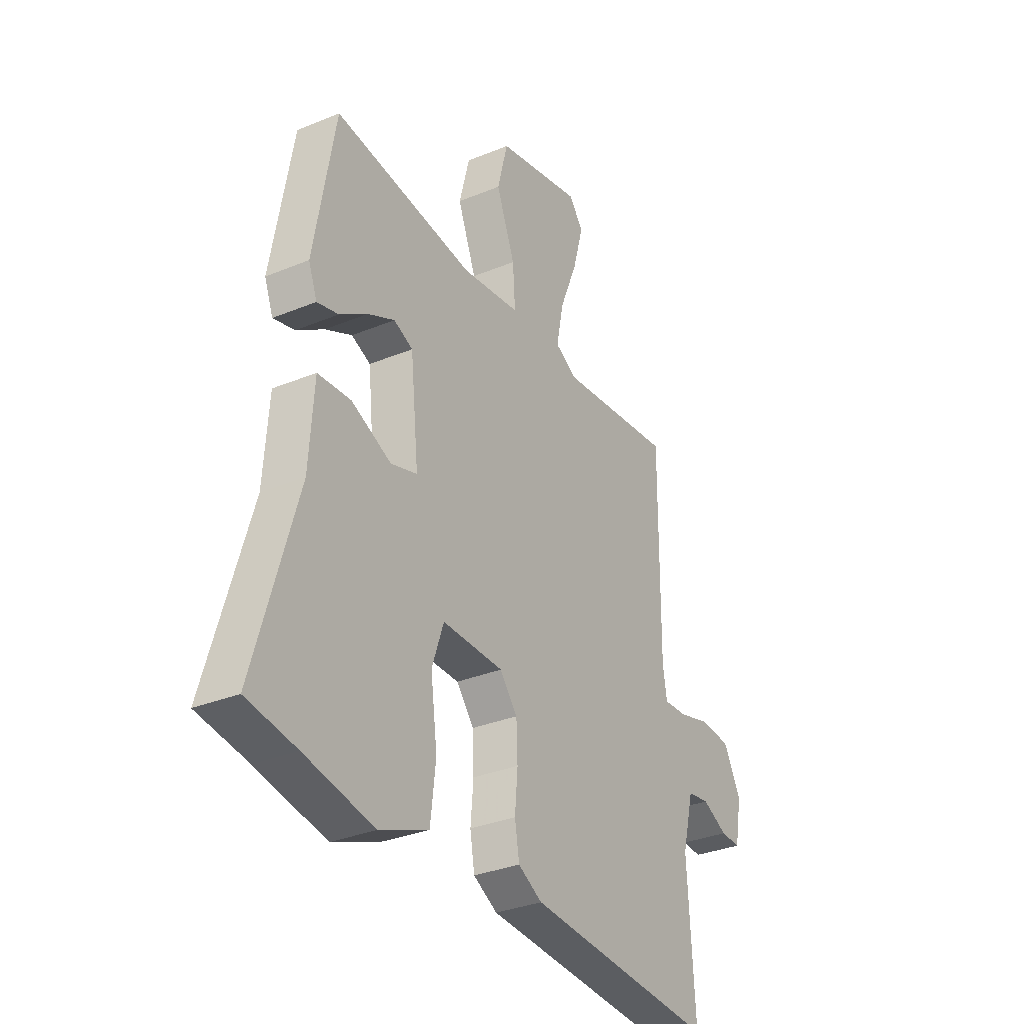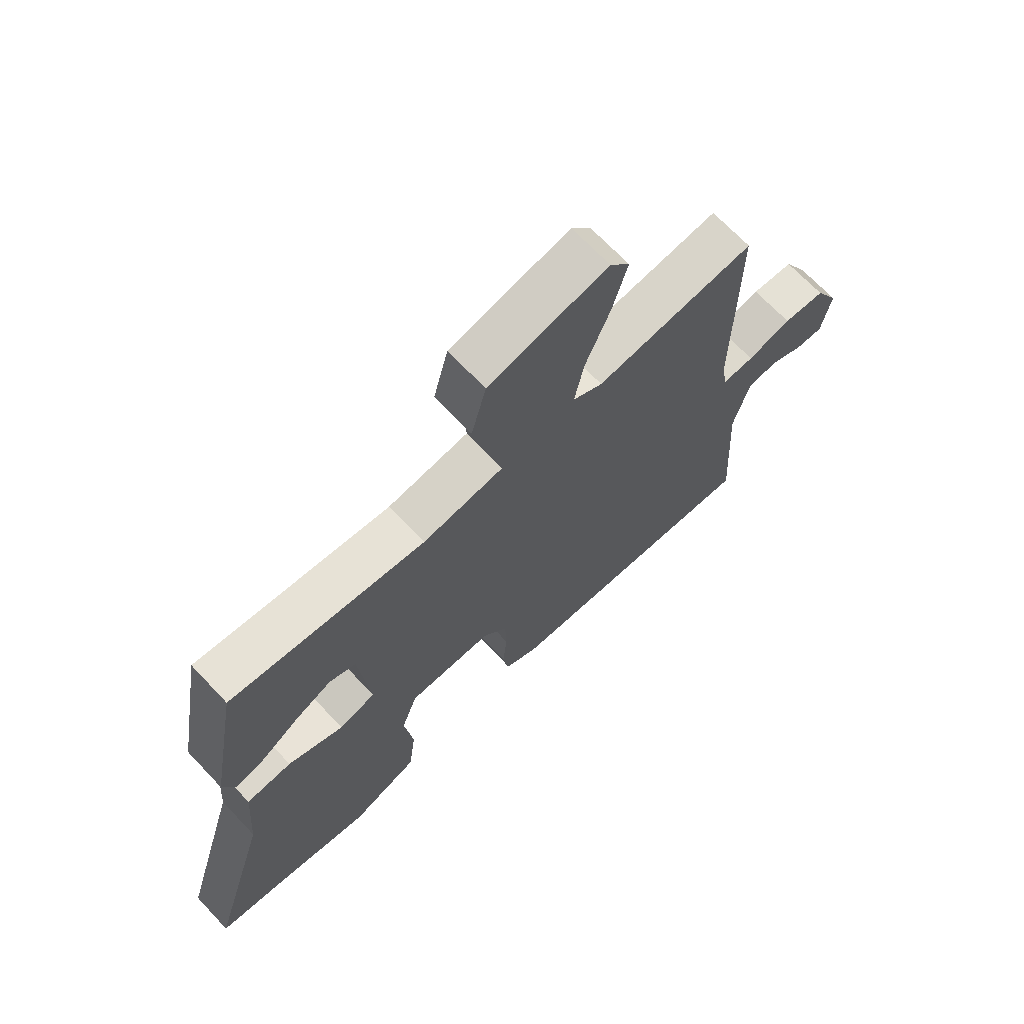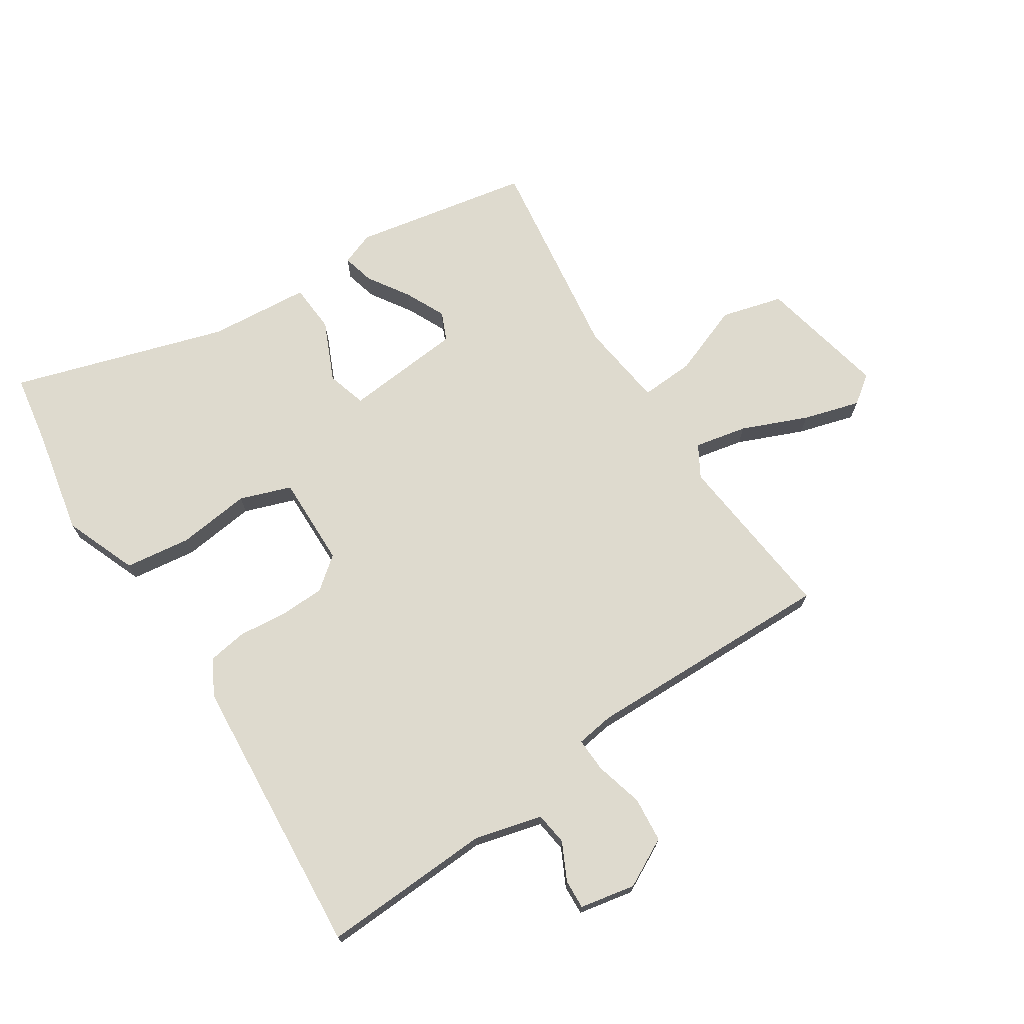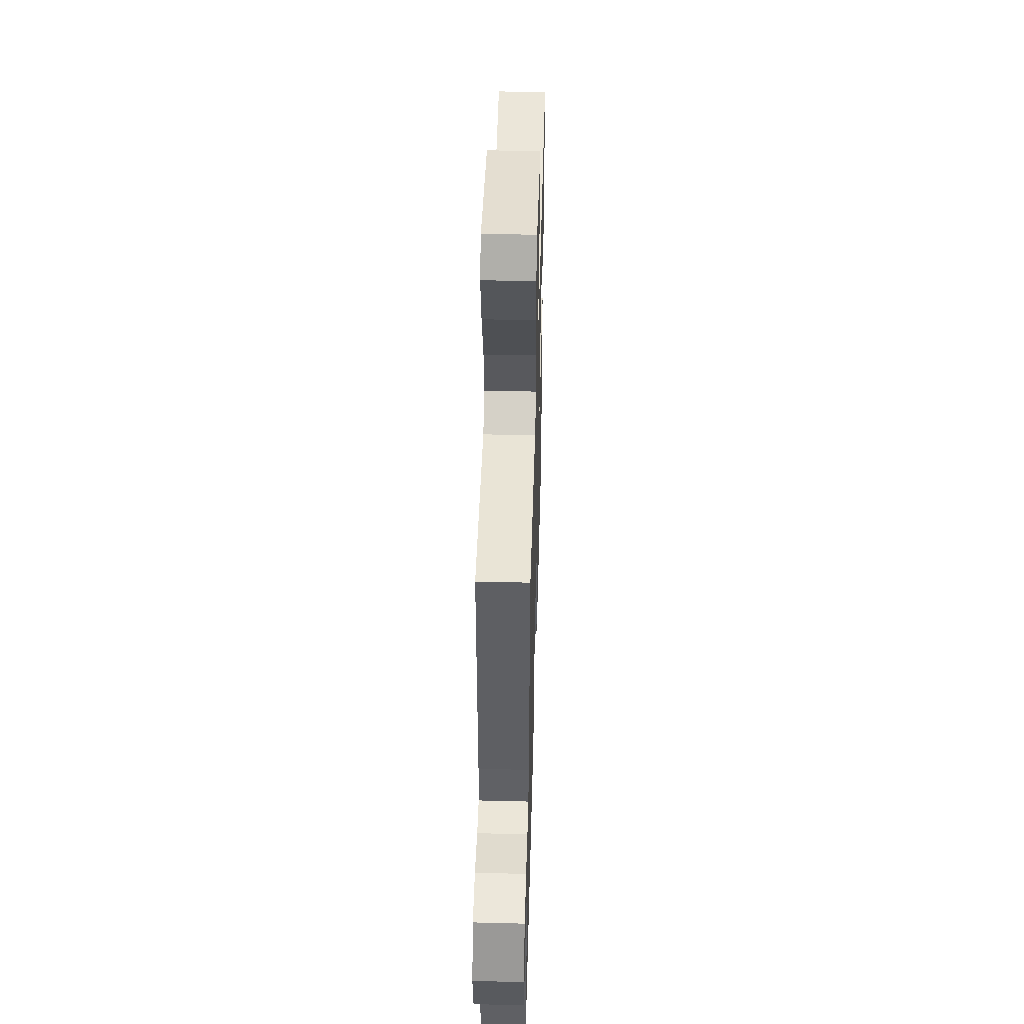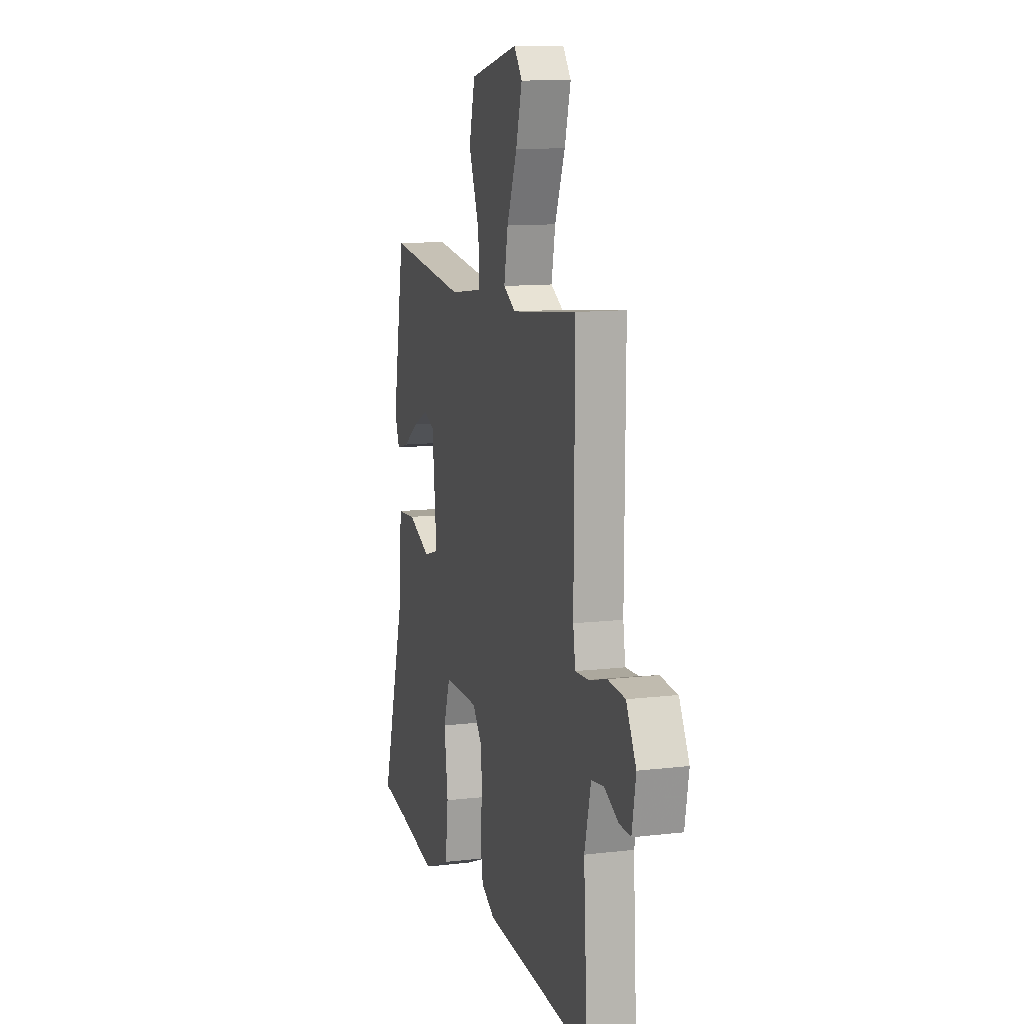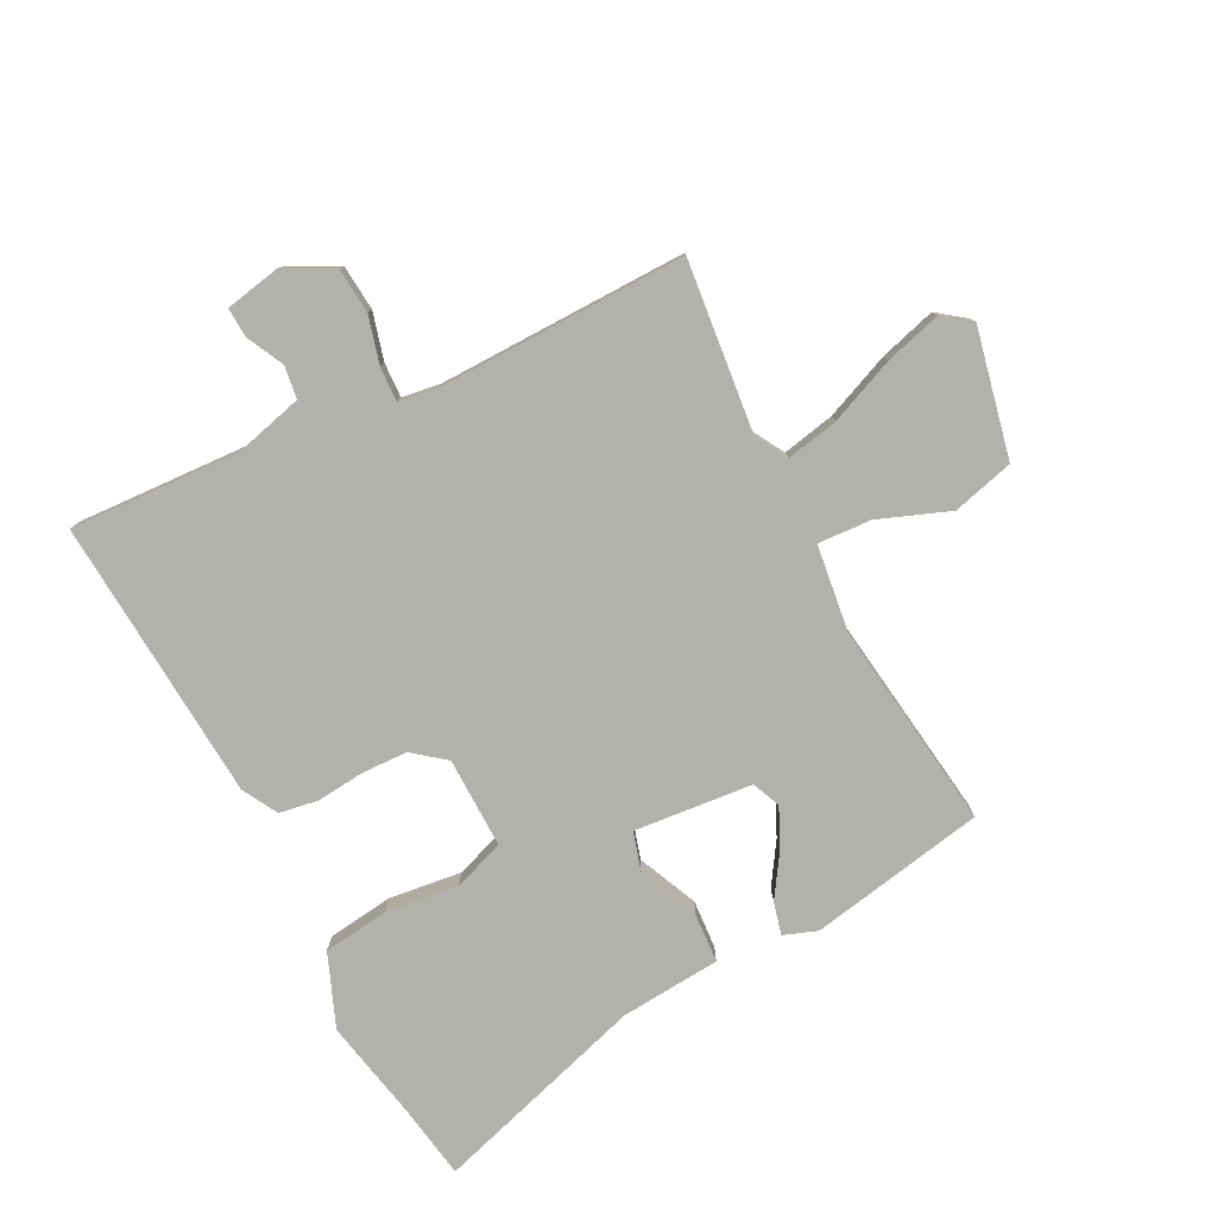
<metadata>
{"format":"obj","ext":"obj","renderer":"f3d","projection":"perspective","resolution":1024,"background":"white","views":[{"elev":-32.3,"azim":120.0,"up":"+Z"},{"elev":69.1,"azim":136.6,"up":"+Z"},{"elev":71.2,"azim":-122.4,"up":"+Y"},{"elev":49.1,"azim":-88.4,"up":"+Z"},{"elev":11.6,"azim":-106.0,"up":"+Z"},{"elev":-79.1,"azim":-62.3,"up":"+Y"}]}
</metadata>
<code>
v 0.618 0.07 -0.482
v 0.496 0.07 -0.501
v 0.326 0.07 -0.534
v 0.206 0.07 -0.485
v 0.193 0.07 -0.376
v 0.209 0.07 -0.255
v 0.18 0.07 -0.17
v 0.029 0.07 -0.171
v -0.014 0.07 -0.224
v -0.017 0.07 -0.299
v -0.01 0.07 -0.379
v -0.021 0.07 -0.444
v -0.08 0.07 -0.476
v -0.55 0.07 -0.506
v -0.533 0.07 -0.223
v -0.561 0.07 -0.111
v -0.615 0.07 -0.103
v -0.677 0.07 -0.133
v -0.726 0.07 -0.135
v -0.743 0.07 -0.043
v -0.7 0.07 0.037
v -0.625 0.07 0.043
v -0.546 0.07 0.021
v -0.489 0.07 0.018
v -0.479 0.07 0.081
v -0.482 0.07 0.496
v -0.198 0.07 0.463
v -0.145 0.07 0.493
v -0.162 0.07 0.58
v -0.206 0.07 0.689
v -0.232 0.07 0.783
v -0.197 0.07 0.829
v 0.015 0.07 0.781
v 0.041 0.07 0.679
v -0.005 0.07 0.562
v -0.011 0.07 0.473
v 0.133 0.07 0.453
v 0.479 0.07 0.496
v 0.531 0.07 0.203
v 0.51 0.07 0.148
v 0.457 0.07 0.162
v 0.389 0.07 0.207
v 0.323 0.07 0.239
v 0.276 0.07 0.219
v 0.256 0.07 0.023
v 0.321 0.07 0.003
v 0.42 0.07 0.046
v 0.501 0.07 0.04
v 0.513 0.07 -0.127
v 0.618 0 -0.482
v 0.496 0 -0.501
v 0.326 0 -0.534
v 0.206 0 -0.485
v 0.193 0 -0.376
v 0.209 0 -0.255
v 0.18 0 -0.17
v 0.029 0 -0.171
v -0.014 0 -0.224
v -0.017 0 -0.299
v -0.01 0 -0.379
v -0.021 0 -0.444
v -0.08 0 -0.476
v -0.55 0 -0.506
v -0.533 0 -0.223
v -0.561 0 -0.111
v -0.615 0 -0.103
v -0.677 0 -0.133
v -0.726 0 -0.135
v -0.743 0 -0.043
v -0.7 0 0.037
v -0.625 0 0.043
v -0.546 0 0.021
v -0.489 0 0.018
v -0.479 0 0.081
v -0.482 0 0.496
v -0.198 0 0.463
v -0.145 0 0.493
v -0.162 0 0.58
v -0.206 0 0.689
v -0.232 0 0.783
v -0.197 0 0.829
v 0.015 0 0.781
v 0.041 0 0.679
v -0.005 0 0.562
v -0.011 0 0.473
v 0.133 0 0.453
v 0.479 0 0.496
v 0.531 0 0.203
v 0.51 0 0.148
v 0.457 0 0.162
v 0.389 0 0.207
v 0.323 0 0.239
v 0.276 0 0.219
v 0.256 0 0.023
v 0.321 0 0.003
v 0.42 0 0.046
v 0.501 0 0.04
v 0.513 0 -0.127
f 46 47 48 49
f 45 46 49 1
f 39 40 41 42
f 37 38 39 42
f 36 37 42 43
f 32 33 34 35
f 32 35 36
f 29 30 31 32
f 28 29 32 36
f 27 28 36 43
f 25 26 27 43
f 20 21 22 23
f 20 23 24
f 17 18 19 20
f 16 17 20 24
f 15 16 24
f 14 15 24
f 10 11 12 13
f 9 10 13 14
f 8 9 14 24
f 3 4 5 6
f 2 3 6 7
f 45 1 2 7
f 44 45 7 8
f 24 25 43 44
f 8 24 44
f 98 97 96 95
f 50 98 95 94
f 91 90 89 88
f 91 88 87 86
f 92 91 86 85
f 84 83 82 81
f 85 84 81
f 81 80 79 78
f 85 81 78 77
f 92 85 77 76
f 92 76 75 74
f 72 71 70 69
f 73 72 69
f 69 68 67 66
f 73 69 66 65
f 73 65 64
f 73 64 63
f 62 61 60 59
f 63 62 59 58
f 73 63 58 57
f 55 54 53 52
f 56 55 52 51
f 56 51 50 94
f 57 56 94 93
f 93 92 74 73
f 93 73 57
f 1 50 51 2
f 2 51 52 3
f 3 52 53 4
f 4 53 54 5
f 5 54 55 6
f 6 55 56 7
f 7 56 57 8
f 8 57 58 9
f 9 58 59 10
f 10 59 60 11
f 11 60 61 12
f 12 61 62 13
f 13 62 63 14
f 14 63 64 15
f 15 64 65 16
f 16 65 66 17
f 17 66 67 18
f 18 67 68 19
f 19 68 69 20
f 20 69 70 21
f 21 70 71 22
f 22 71 72 23
f 23 72 73 24
f 24 73 74 25
f 25 74 75 26
f 26 75 76 27
f 27 76 77 28
f 28 77 78 29
f 29 78 79 30
f 30 79 80 31
f 31 80 81 32
f 32 81 82 33
f 33 82 83 34
f 34 83 84 35
f 35 84 85 36
f 36 85 86 37
f 37 86 87 38
f 38 87 88 39
f 39 88 89 40
f 40 89 90 41
f 41 90 91 42
f 42 91 92 43
f 43 92 93 44
f 44 93 94 45
f 45 94 95 46
f 46 95 96 47
f 47 96 97 48
f 48 97 98 49
f 49 98 50 1

</code>
